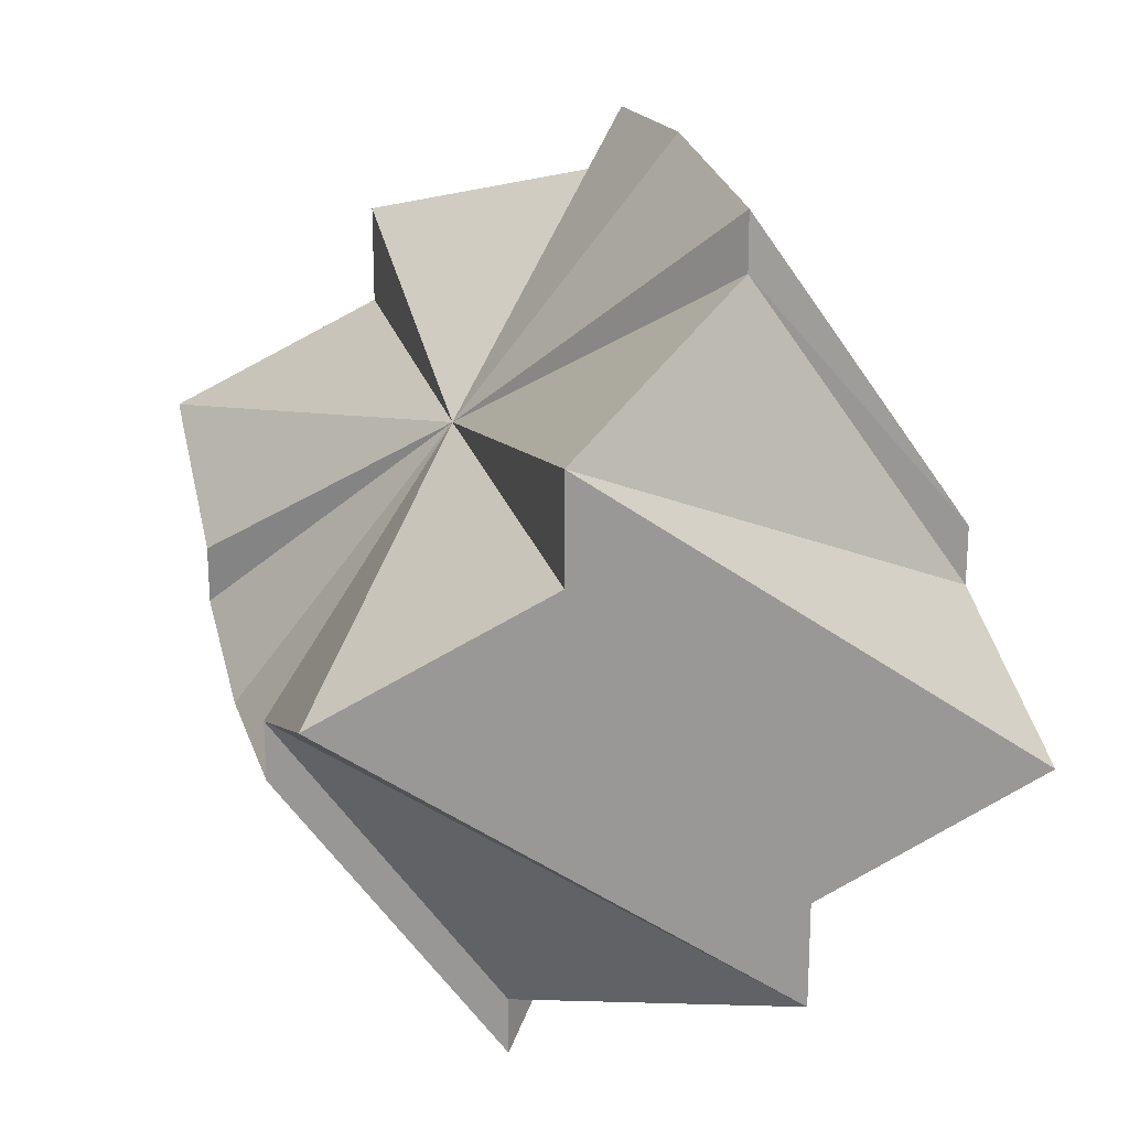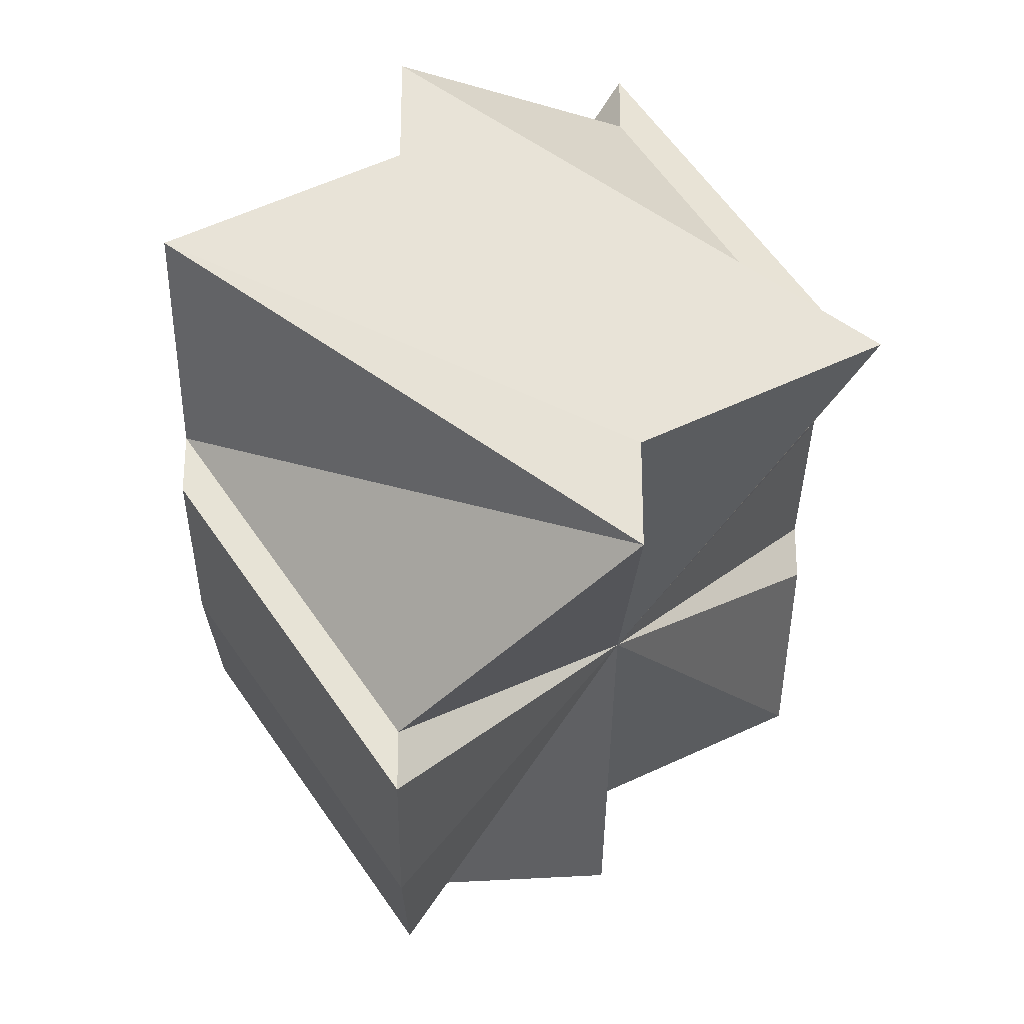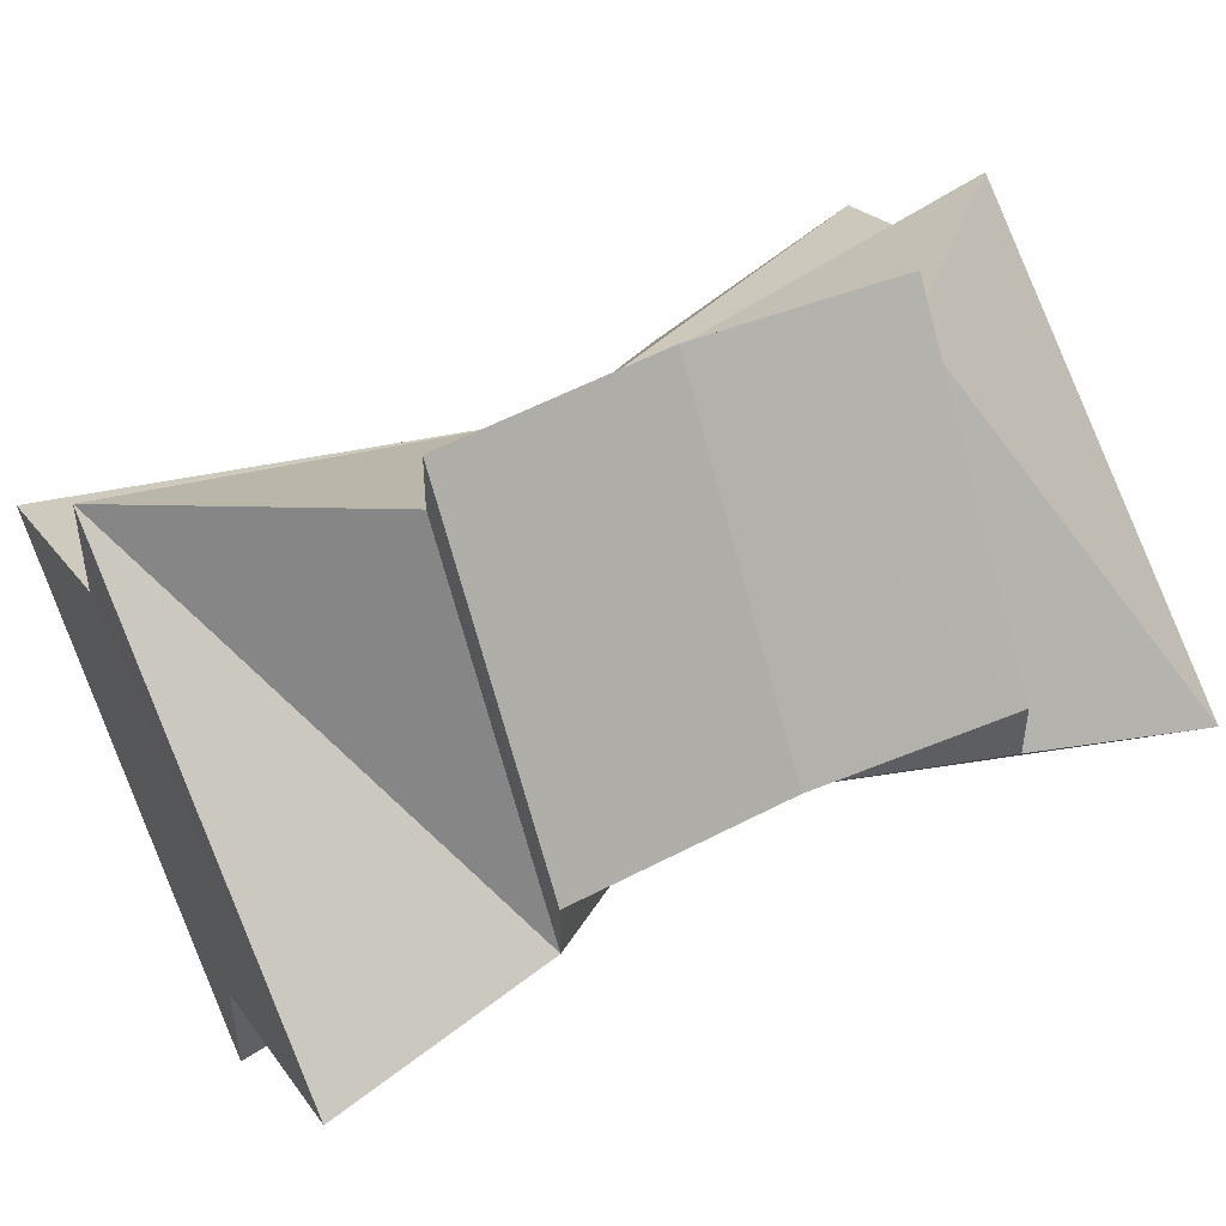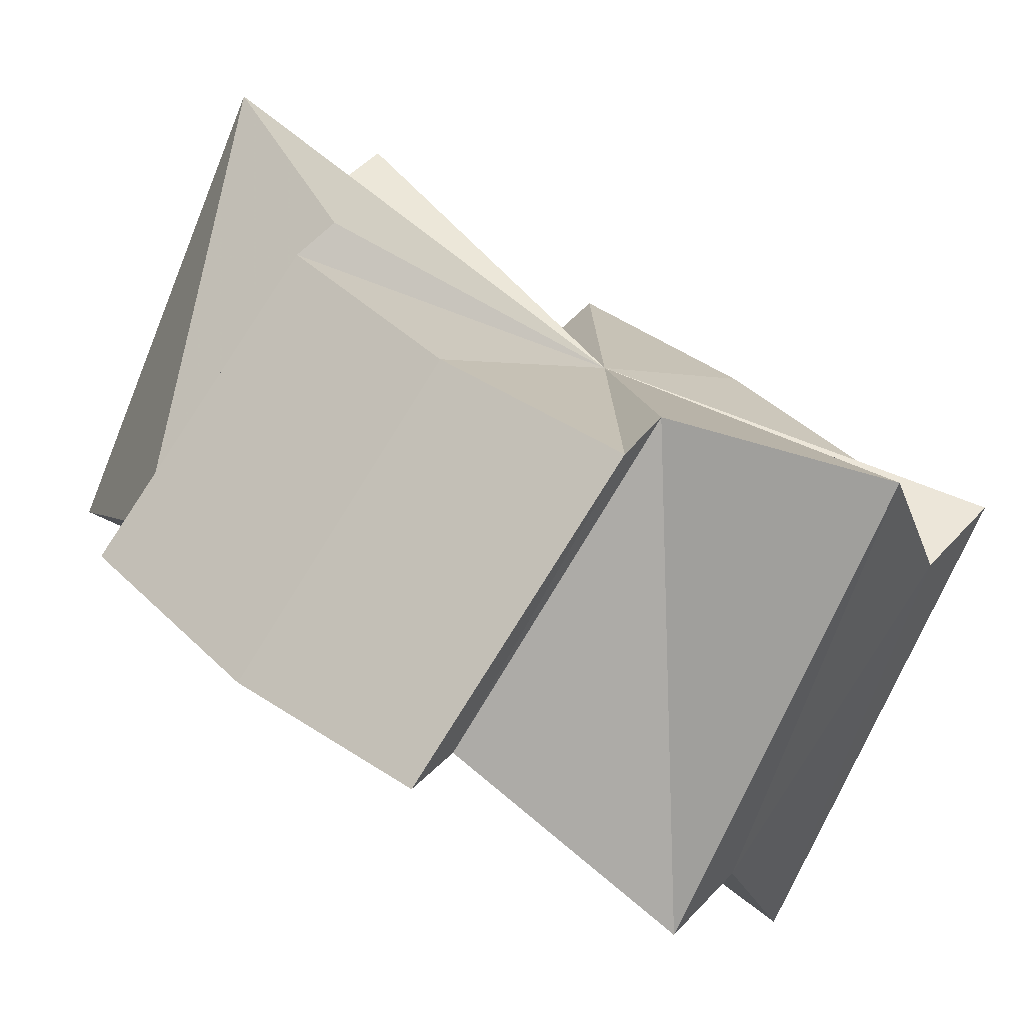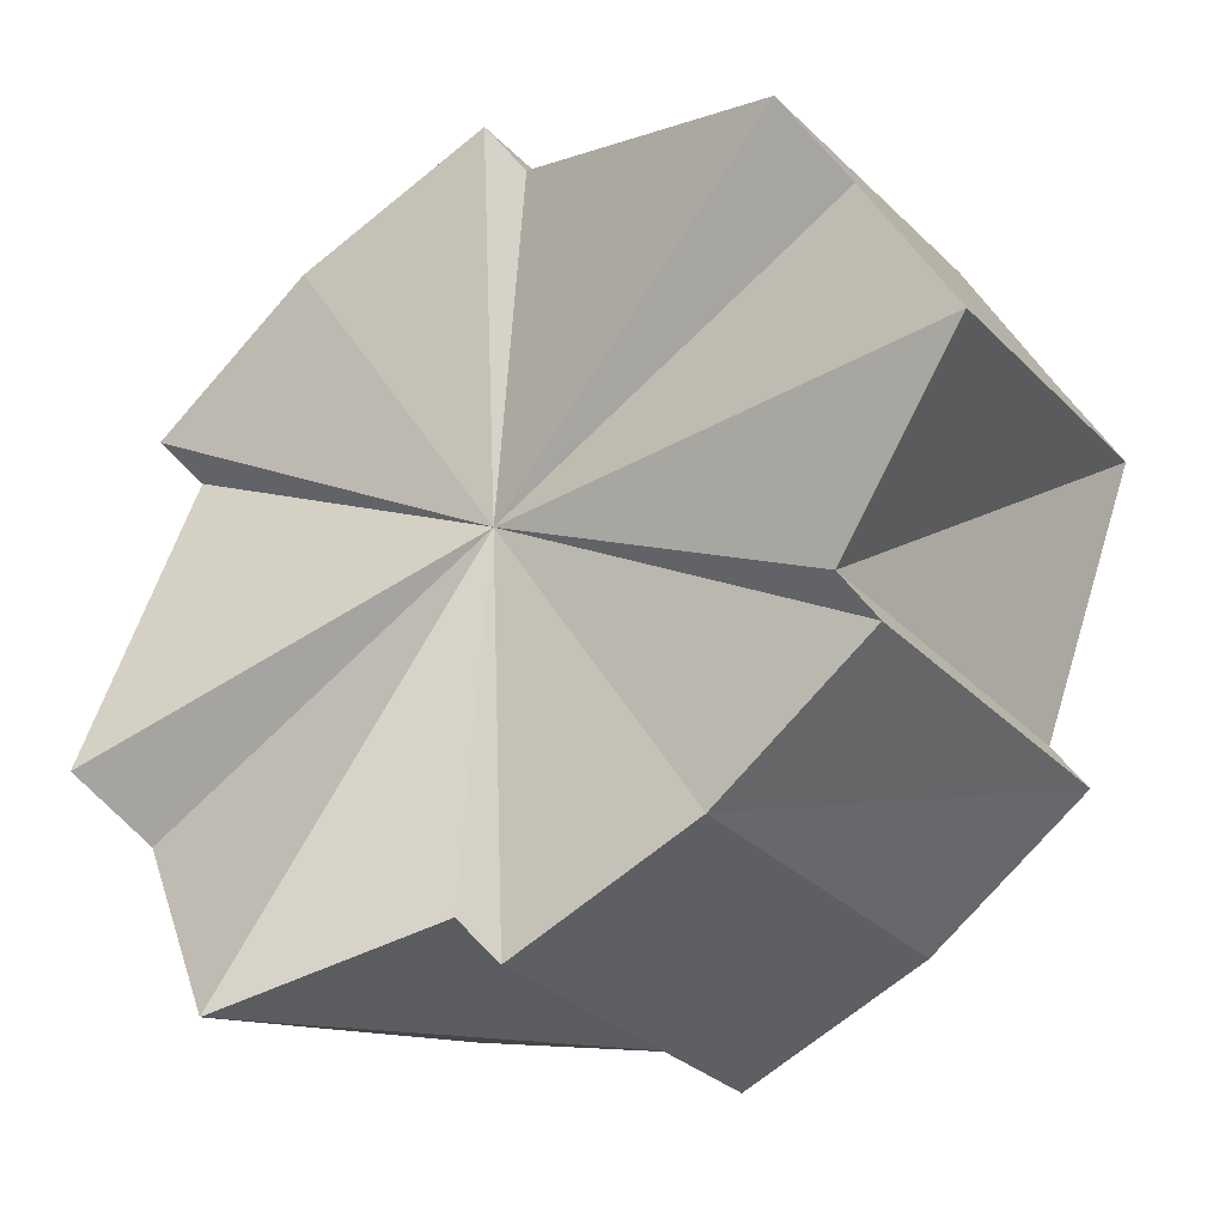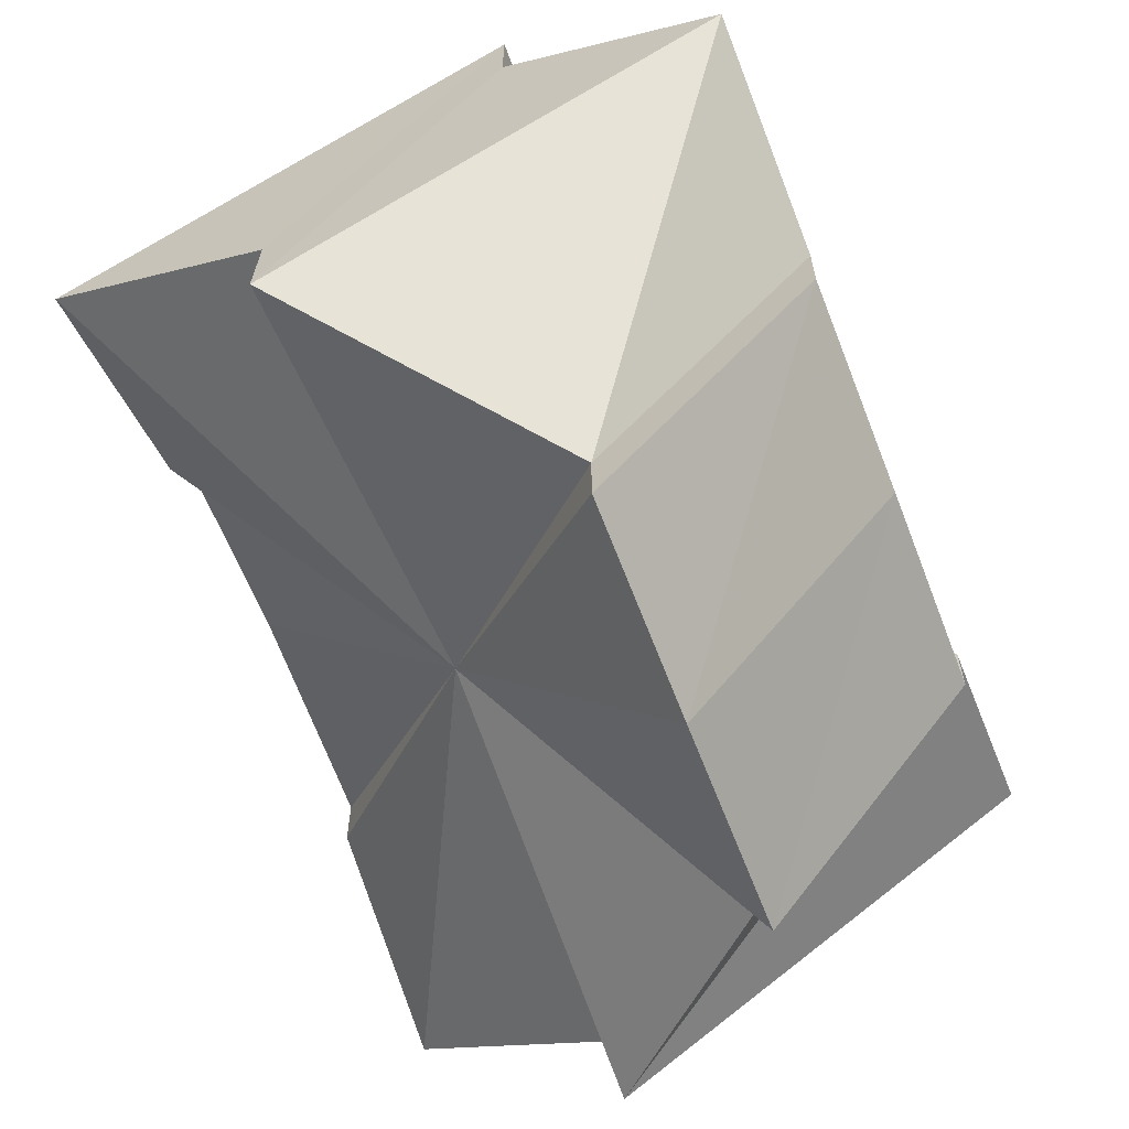
<metadata>
{"format":"obj","ext":"obj","renderer":"f3d","projection":"perspective","resolution":1024,"background":"white","views":[{"elev":21.2,"azim":-103.5,"up":"+Z"},{"elev":-27.2,"azim":-90.6,"up":"+Z"},{"elev":48.4,"azim":-28.0,"up":"+Z"},{"elev":49.0,"azim":-139.2,"up":"+Y"},{"elev":-74.0,"azim":-136.0,"up":"+Y"},{"elev":-65.6,"azim":111.4,"up":"+Z"}]}
</metadata>
<code>
o 31444
v 2191 1879 7.897
v 2191 1879 7.901
v 2191 1879 7.882
v 2191 1879 7.892
v 2191 1879 7.878
v 2191 1879 7.905
v 2191 1879 7.887
v 2191 1879 7.905
v 2191 1879 7.891
v 2191 1879 7.908
v 2190 1879 7.882
v 2190 1879 7.897
v 2191 1879 7.891
v 2191 1879 7.894
v 2191 1879 7.905
v 2191 1879 7.901
v 2191 1879 7.897
v 2191 1879 7.892
v 2191 1879 7.888
v 2191 1879 7.885
v 2190 1879 7.87
v 2191 1879 7.871
v 2190 1879 7.901
v 2190 1879 7.905
v 2190 1879 7.897
v 2190 1879 7.892
v 2190 1879 7.888
v 2190 1879 7.885
v 2190 1879 7.874
v 2190 1879 7.871
v 2190 1879 7.888
v 2190 1879 7.885
v 2190 1879 7.892
v 2190 1879 7.878
v 2190 1879 7.897
v 2190 1879 7.882
v 2190 1879 7.901
v 2190 1879 7.887
v 2190 1879 7.905
v 2190 1879 7.891
v 2190 1879 7.871
v 2190 1879 7.87
v 2191 1879 7.871
v 2191 1879 7.882
v 2191 1879 7.887
v 2191 1879 7.878
v 2191 1879 7.874
v 2190 1879 7.878
v 2190 1879 7.874
v 2190 1879 7.882
v 2190 1879 7.887
v 2190 1879 7.891
v 2190 1879 7.894
v 2190 1879 7.895
v 2190 1879 7.908
v 2190 1879 7.894
v 2191 1879 7.894
v 2190 1879 7.909
v 2190 1879 7.909
v 2190 1879 7.908
v 2191 1879 7.908
v 2191 1879 7.894
v 2191 1879 7.871
v 2191 1879 7.874
v 2191 1879 7.888
v 2191 1879 7.892
v 2191 1879 7.874
v 2191 1879 7.878
v 2191 1879 7.897
v 2191 1879 7.882
v 2191 1879 7.901
v 2191 1879 7.887
v 2190 1879 7.909
v 2191 1879 7.908
v 2191 1879 7.891
v 2191 1879 7.894
v 2190 1879 7.905
v 2190 1879 7.908
v 2190 1879 7.908
v 2190 1879 7.894
v 2190 1879 7.891
v 2190 1879 7.901
v 2190 1879 7.887
v 2190 1879 7.897
v 2190 1879 7.882
v 2190 1879 7.892
v 2190 1879 7.878
v 2190 1879 7.888
v 2190 1879 7.874
v 2190 1879 7.884
v 2190 1879 7.885
v 2191 1879 7.885
v 2190 1879 7.87
v 2190 1879 7.885
v 2190 1879 7.871
v 2191 1879 7.885
v 2191 1879 7.888
v 2191 1879 7.871
f 1 2 3
f 4 1 5
f 2 6 7
f 7 8 9
f 8 10 9
f 11 7 9
f 12 10 8
f 11 13 14
f 12 15 16
f 12 16 17
f 12 17 18
f 12 19 20
f 21 20 22
f 12 23 24
f 12 25 23
f 12 26 25
f 12 27 26
f 12 28 27
f 29 28 30
f 31 32 29
f 33 31 34
f 35 33 36
f 37 35 38
f 39 37 40
f 11 29 41
f 11 30 42
f 11 42 43
f 11 44 45
f 11 46 44
f 11 47 46
f 11 48 49
f 11 50 48
f 11 51 50
f 11 52 51
f 11 53 52
f 54 55 53
f 11 54 56
f 11 57 54
f 57 58 54
f 59 60 54
f 61 59 62
f 11 63 64
f 63 65 64
f 65 66 64
f 12 66 65
f 67 66 68
f 68 69 70
f 70 71 72
f 12 55 73
f 12 73 74
f 75 74 76
f 12 77 78
f 79 77 80
f 80 77 81
f 81 82 83
f 83 84 85
f 85 86 87
f 87 88 89
f 12 90 91
f 12 92 90
f 90 92 93
f 94 90 95
f 95 90 21
f 96 97 98

</code>
